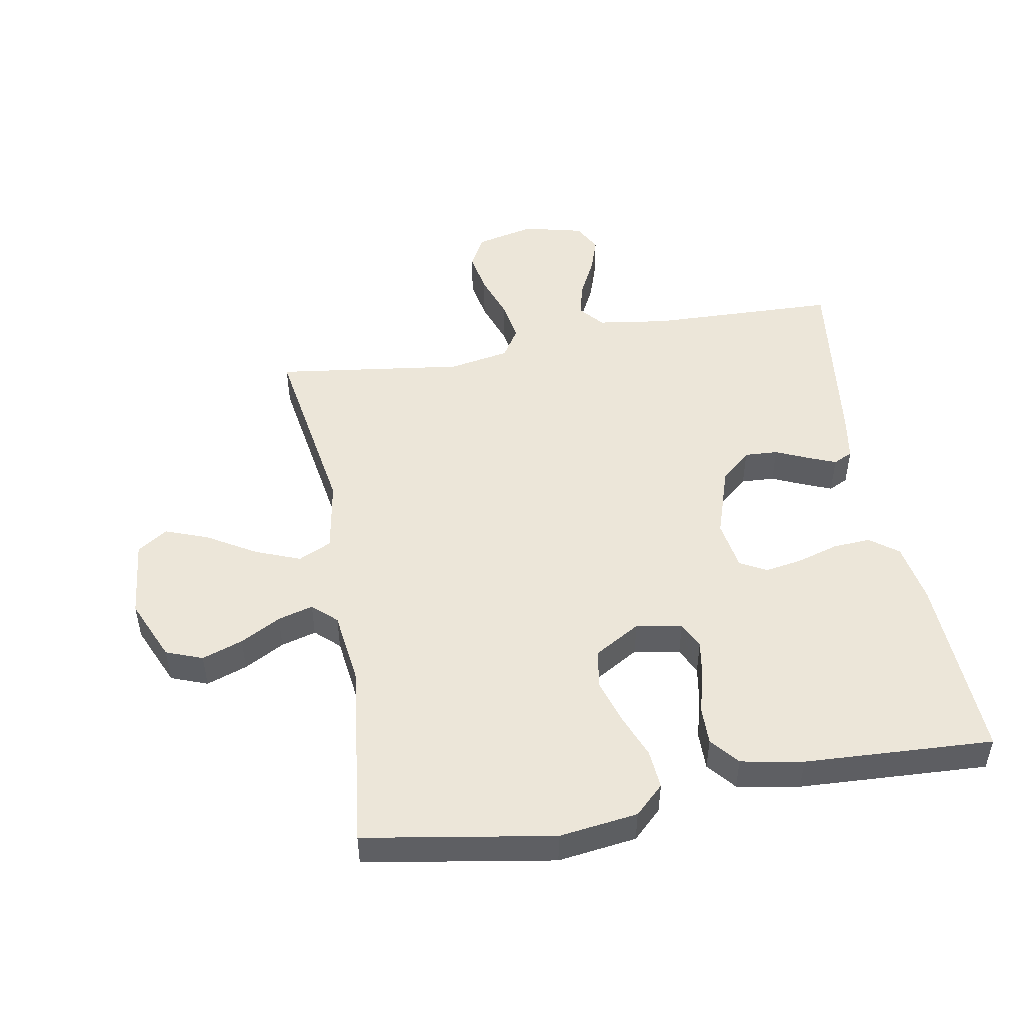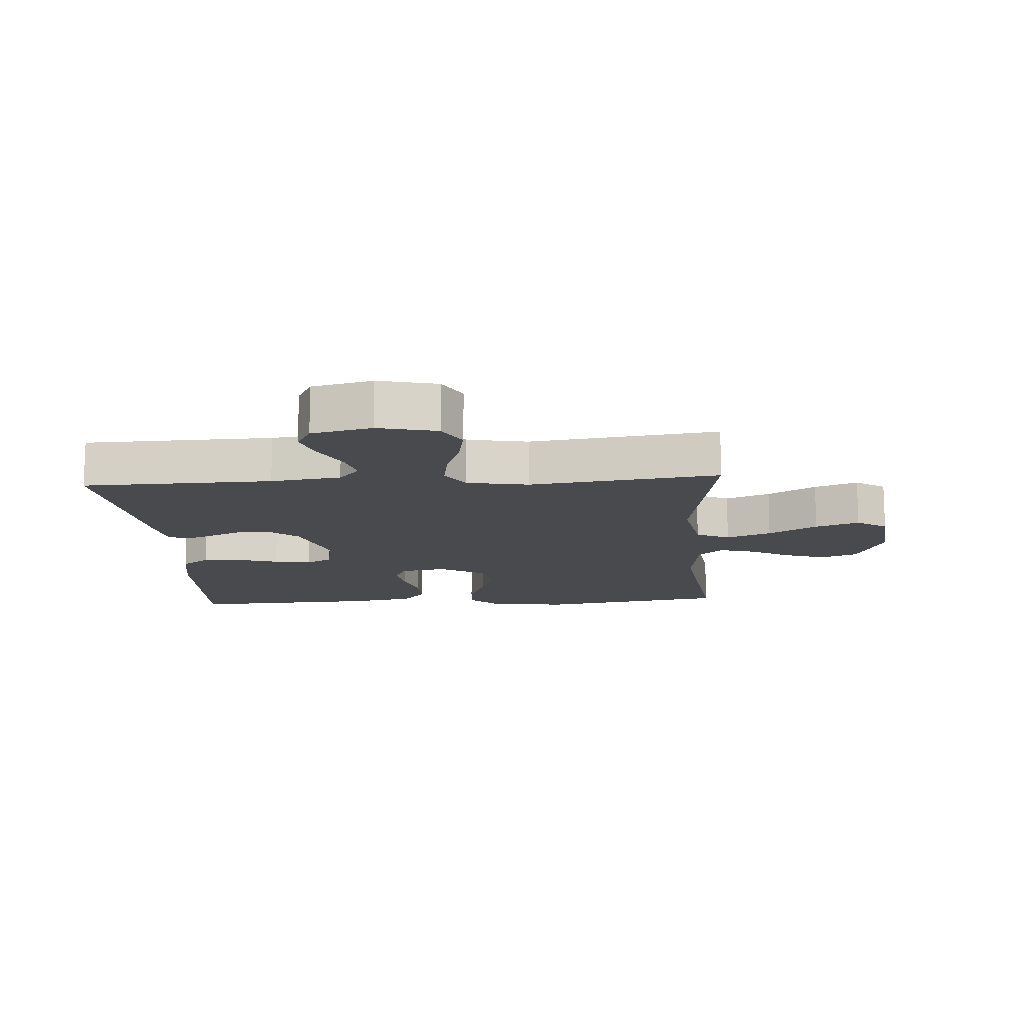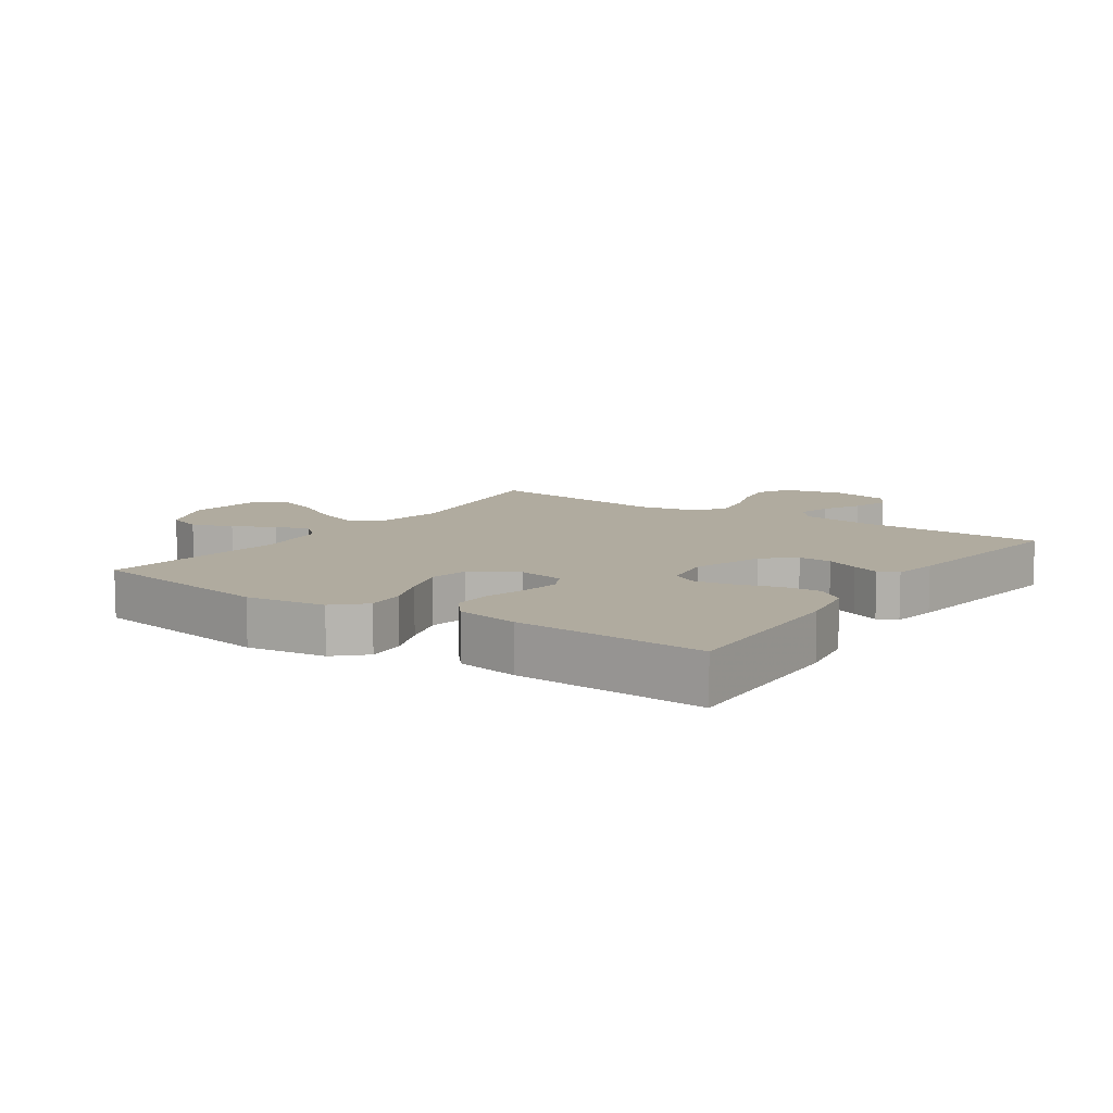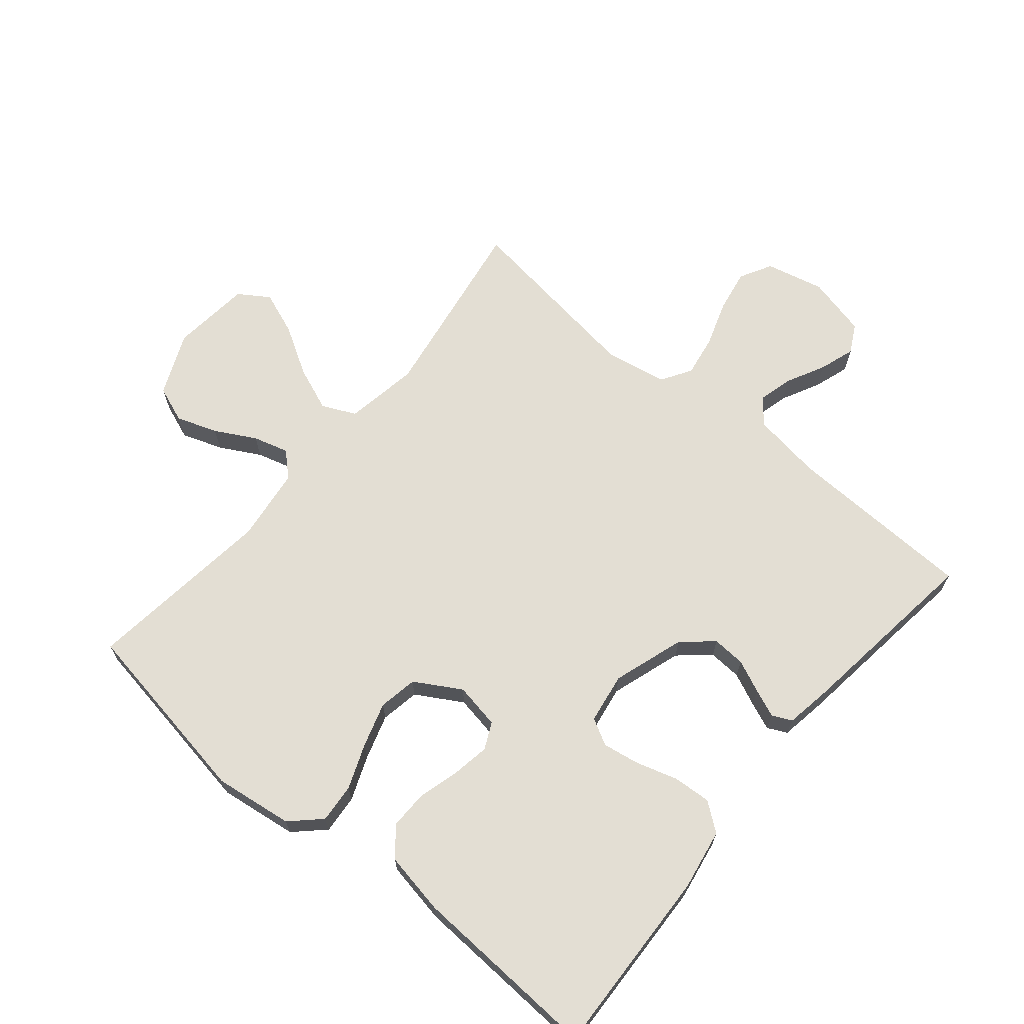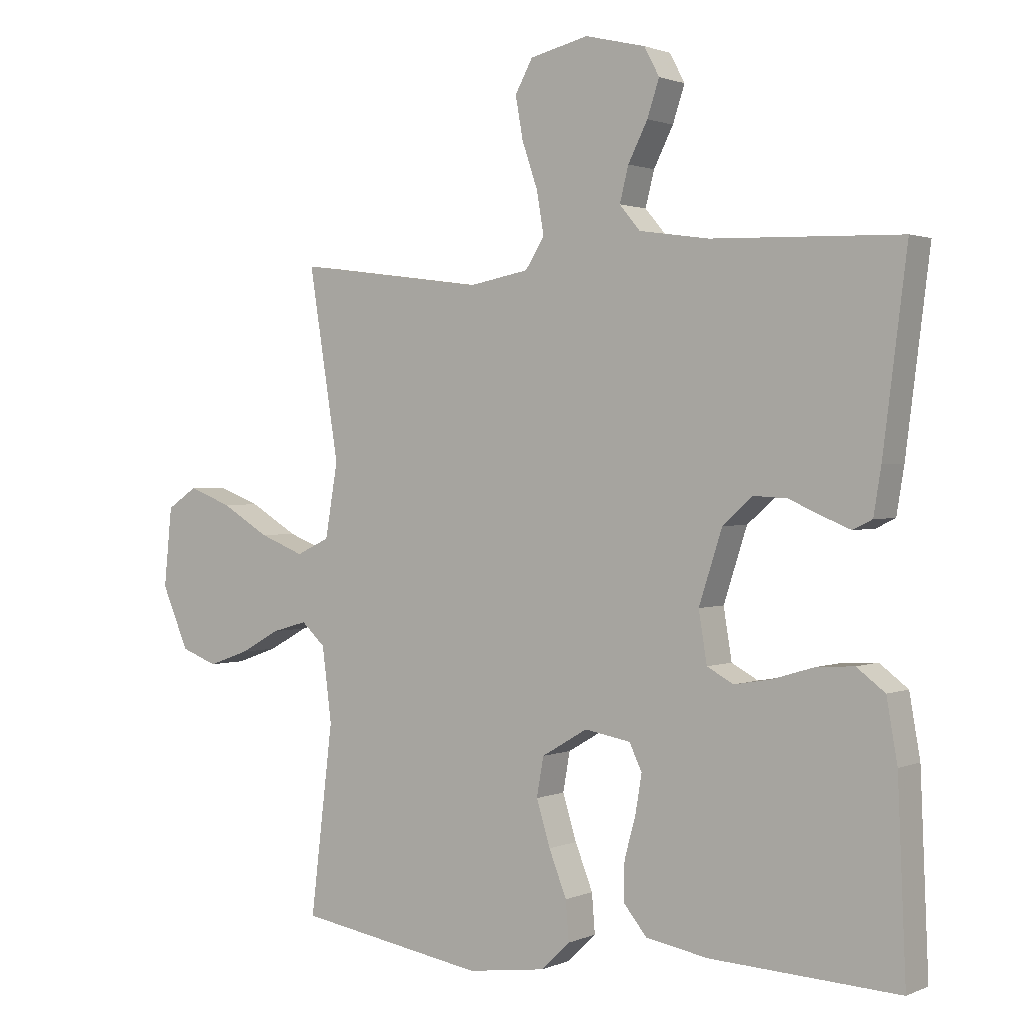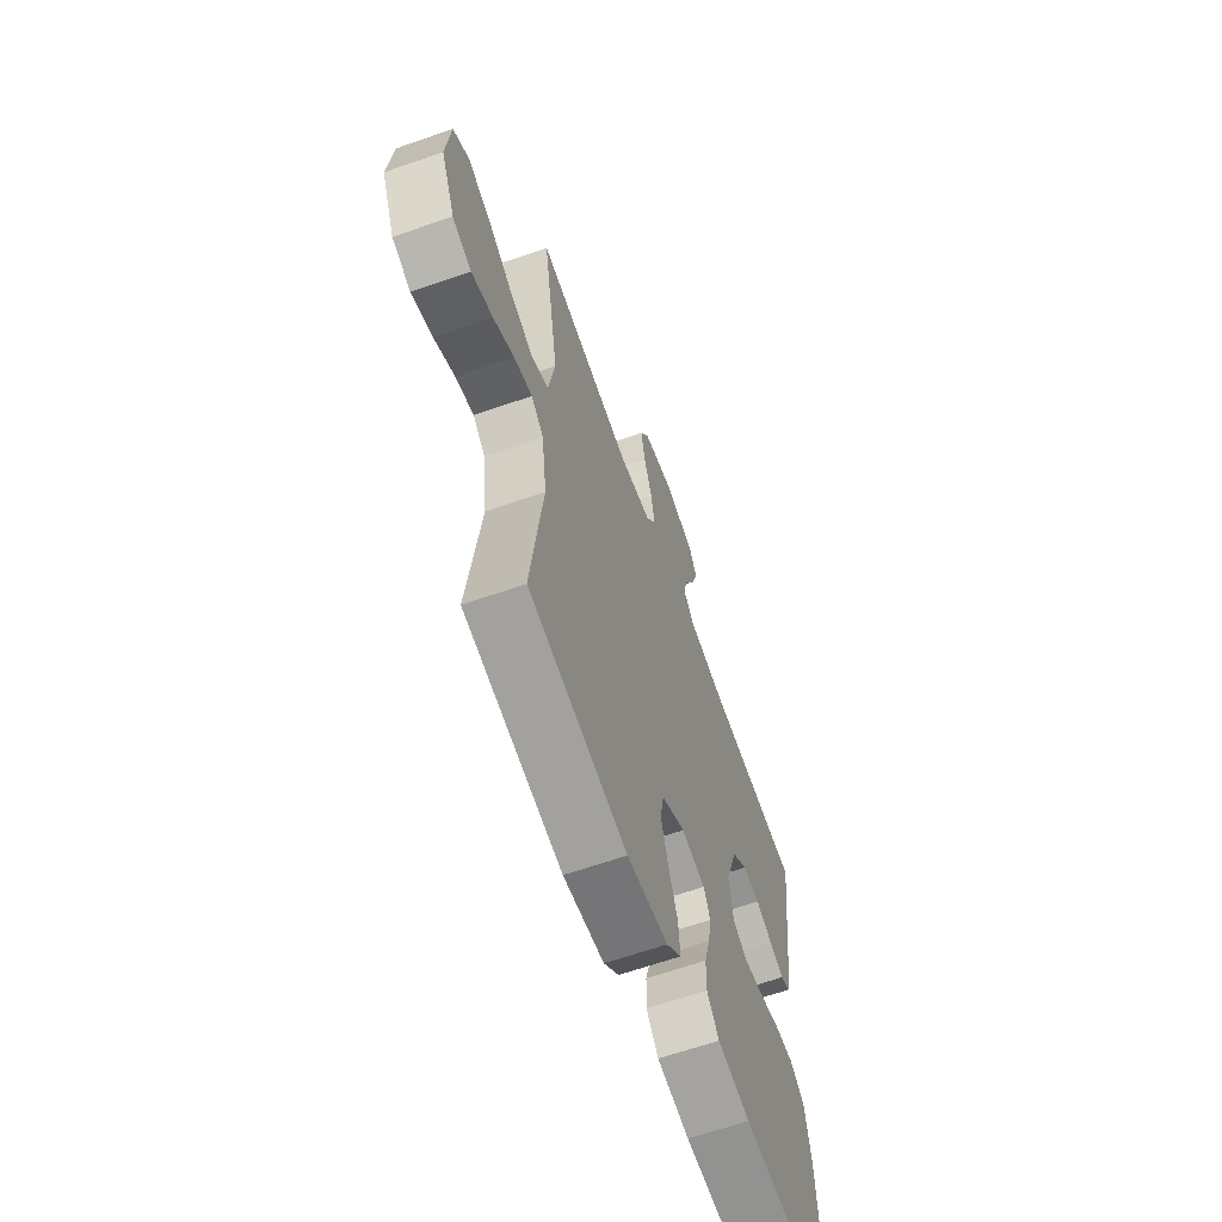
<metadata>
{"format":"obj","ext":"obj","renderer":"f3d","projection":"perspective","resolution":1024,"background":"white","views":[{"elev":49.2,"azim":169.9,"up":"+Y"},{"elev":-13.3,"azim":3.8,"up":"+Y"},{"elev":9.7,"azim":-145.7,"up":"+Y"},{"elev":67.3,"azim":-140.1,"up":"+Y"},{"elev":1.4,"azim":-145.7,"up":"+Z"},{"elev":-63.7,"azim":109.5,"up":"+Z"}]}
</metadata>
<code>
v 0.5 0.07 0.5
v 0.452 0.07 0.2
v 0.472 0.07 0.083
v 0.525 0.07 0.058
v 0.596 0.07 0.086
v 0.673 0.07 0.132
v 0.742 0.07 0.158
v 0.79 0.07 0.126
v 0.803 0.07 0
v 0.76 0.07 -0.099
v 0.702 0.07 -0.121
v 0.637 0.07 -0.098
v 0.573 0.07 -0.063
v 0.517 0.07 -0.047
v 0.479 0.07 -0.082
v 0.464 0.07 -0.2
v 0.5 0.07 -0.5
v 0.2 0.07 -0.55
v 0.075 0.07 -0.533
v 0.029 0.07 -0.489
v 0.034 0.07 -0.427
v 0.062 0.07 -0.356
v 0.084 0.07 -0.285
v 0.073 0.07 -0.223
v 0 0.07 -0.18
v -0.073 0.07 -0.193
v -0.093 0.07 -0.235
v -0.083 0.07 -0.295
v -0.065 0.07 -0.361
v -0.064 0.07 -0.422
v -0.101 0.07 -0.467
v -0.2 0.07 -0.485
v -0.5 0.07 -0.5
v -0.487 0.07 -0.2
v -0.47 0.07 -0.103
v -0.425 0.07 -0.069
v -0.365 0.07 -0.073
v -0.299 0.07 -0.093
v -0.24 0.07 -0.103
v -0.198 0.07 -0.08
v -0.185 0.07 0
v -0.222 0.07 0.114
v -0.27 0.07 0.156
v -0.323 0.07 0.153
v -0.375 0.07 0.13
v -0.419 0.07 0.112
v -0.45 0.07 0.127
v -0.462 0.07 0.2
v -0.5 0.07 0.5
v -0.2 0.07 0.509
v -0.089 0.07 0.525
v -0.056 0.07 0.564
v -0.07 0.07 0.619
v -0.101 0.07 0.68
v -0.12 0.07 0.737
v -0.096 0.07 0.782
v 0 0.07 0.805
v 0.093 0.07 0.783
v 0.121 0.07 0.732
v 0.109 0.07 0.665
v 0.084 0.07 0.592
v 0.073 0.07 0.526
v 0.103 0.07 0.478
v 0.2 0.07 0.46
v 0.5 0 0.5
v 0.452 0 0.2
v 0.472 0 0.083
v 0.525 0 0.058
v 0.596 0 0.086
v 0.673 0 0.132
v 0.742 0 0.158
v 0.79 0 0.126
v 0.803 0 0
v 0.76 0 -0.099
v 0.702 0 -0.121
v 0.637 0 -0.098
v 0.573 0 -0.063
v 0.517 0 -0.047
v 0.479 0 -0.082
v 0.464 0 -0.2
v 0.5 0 -0.5
v 0.2 0 -0.55
v 0.075 0 -0.533
v 0.029 0 -0.489
v 0.034 0 -0.427
v 0.062 0 -0.356
v 0.084 0 -0.285
v 0.073 0 -0.223
v 0 0 -0.18
v -0.073 0 -0.193
v -0.093 0 -0.235
v -0.083 0 -0.295
v -0.065 0 -0.361
v -0.064 0 -0.422
v -0.101 0 -0.467
v -0.2 0 -0.485
v -0.5 0 -0.5
v -0.487 0 -0.2
v -0.47 0 -0.103
v -0.425 0 -0.069
v -0.365 0 -0.073
v -0.299 0 -0.093
v -0.24 0 -0.103
v -0.198 0 -0.08
v -0.185 0 0
v -0.222 0 0.114
v -0.27 0 0.156
v -0.323 0 0.153
v -0.375 0 0.13
v -0.419 0 0.112
v -0.45 0 0.127
v -0.462 0 0.2
v -0.5 0 0.5
v -0.2 0 0.509
v -0.089 0 0.525
v -0.056 0 0.564
v -0.07 0 0.619
v -0.101 0 0.68
v -0.12 0 0.737
v -0.096 0 0.782
v 0 0 0.805
v 0.093 0 0.783
v 0.121 0 0.732
v 0.109 0 0.665
v 0.084 0 0.592
v 0.073 0 0.526
v 0.103 0 0.478
v 0.2 0 0.46
f 59 60 61
f 58 59 61
f 57 58 61
f 56 57 61
f 55 56 61
f 54 55 61
f 53 54 61
f 52 53 61 62
f 51 52 62 63
f 48 49 50
f 47 48 50
f 46 47 50
f 45 46 50
f 44 45 50
f 50 51 63
f 44 50 63
f 43 44 63
f 36 37 38
f 35 36 38
f 34 35 38
f 33 34 38
f 32 33 38
f 31 32 38
f 30 31 38
f 29 30 38
f 28 29 38
f 27 28 38 39
f 26 27 39 40
f 20 21 22
f 19 20 22
f 18 19 22
f 17 18 22
f 16 17 22
f 15 16 22 23
f 14 15 23 24
f 11 12 13
f 10 11 13
f 9 10 13
f 8 9 13
f 7 8 13
f 6 7 13
f 5 6 13
f 4 5 13 14
f 14 24 25
f 4 14 25
f 3 4 25
f 64 1 2
f 64 2 3
f 63 64 3
f 43 63 3
f 42 43 3
f 3 25 26
f 42 3 26
f 41 42 26
f 26 40 41
f 125 124 123
f 125 123 122
f 125 122 121
f 125 121 120
f 125 120 119
f 125 119 118
f 125 118 117
f 126 125 117 116
f 127 126 116 115
f 114 113 112
f 114 112 111
f 114 111 110
f 114 110 109
f 114 109 108
f 127 115 114
f 127 114 108
f 127 108 107
f 102 101 100
f 102 100 99
f 102 99 98
f 102 98 97
f 102 97 96
f 102 96 95
f 102 95 94
f 102 94 93
f 102 93 92
f 103 102 92 91
f 104 103 91 90
f 86 85 84
f 86 84 83
f 86 83 82
f 86 82 81
f 86 81 80
f 87 86 80 79
f 88 87 79 78
f 77 76 75
f 77 75 74
f 77 74 73
f 77 73 72
f 77 72 71
f 77 71 70
f 77 70 69
f 78 77 69 68
f 89 88 78
f 89 78 68
f 89 68 67
f 66 65 128
f 67 66 128
f 67 128 127
f 67 127 107
f 67 107 106
f 90 89 67
f 90 67 106
f 90 106 105
f 105 104 90
f 1 65 66 2
f 2 66 67 3
f 3 67 68 4
f 4 68 69 5
f 5 69 70 6
f 6 70 71 7
f 7 71 72 8
f 8 72 73 9
f 9 73 74 10
f 10 74 75 11
f 11 75 76 12
f 12 76 77 13
f 13 77 78 14
f 14 78 79 15
f 15 79 80 16
f 16 80 81 17
f 17 81 82 18
f 18 82 83 19
f 19 83 84 20
f 20 84 85 21
f 21 85 86 22
f 22 86 87 23
f 23 87 88 24
f 24 88 89 25
f 25 89 90 26
f 26 90 91 27
f 27 91 92 28
f 28 92 93 29
f 29 93 94 30
f 30 94 95 31
f 31 95 96 32
f 32 96 97 33
f 33 97 98 34
f 34 98 99 35
f 35 99 100 36
f 36 100 101 37
f 37 101 102 38
f 38 102 103 39
f 39 103 104 40
f 40 104 105 41
f 41 105 106 42
f 42 106 107 43
f 43 107 108 44
f 44 108 109 45
f 45 109 110 46
f 46 110 111 47
f 47 111 112 48
f 48 112 113 49
f 49 113 114 50
f 50 114 115 51
f 51 115 116 52
f 52 116 117 53
f 53 117 118 54
f 54 118 119 55
f 55 119 120 56
f 56 120 121 57
f 57 121 122 58
f 58 122 123 59
f 59 123 124 60
f 60 124 125 61
f 61 125 126 62
f 62 126 127 63
f 63 127 128 64
f 64 128 65 1

</code>
